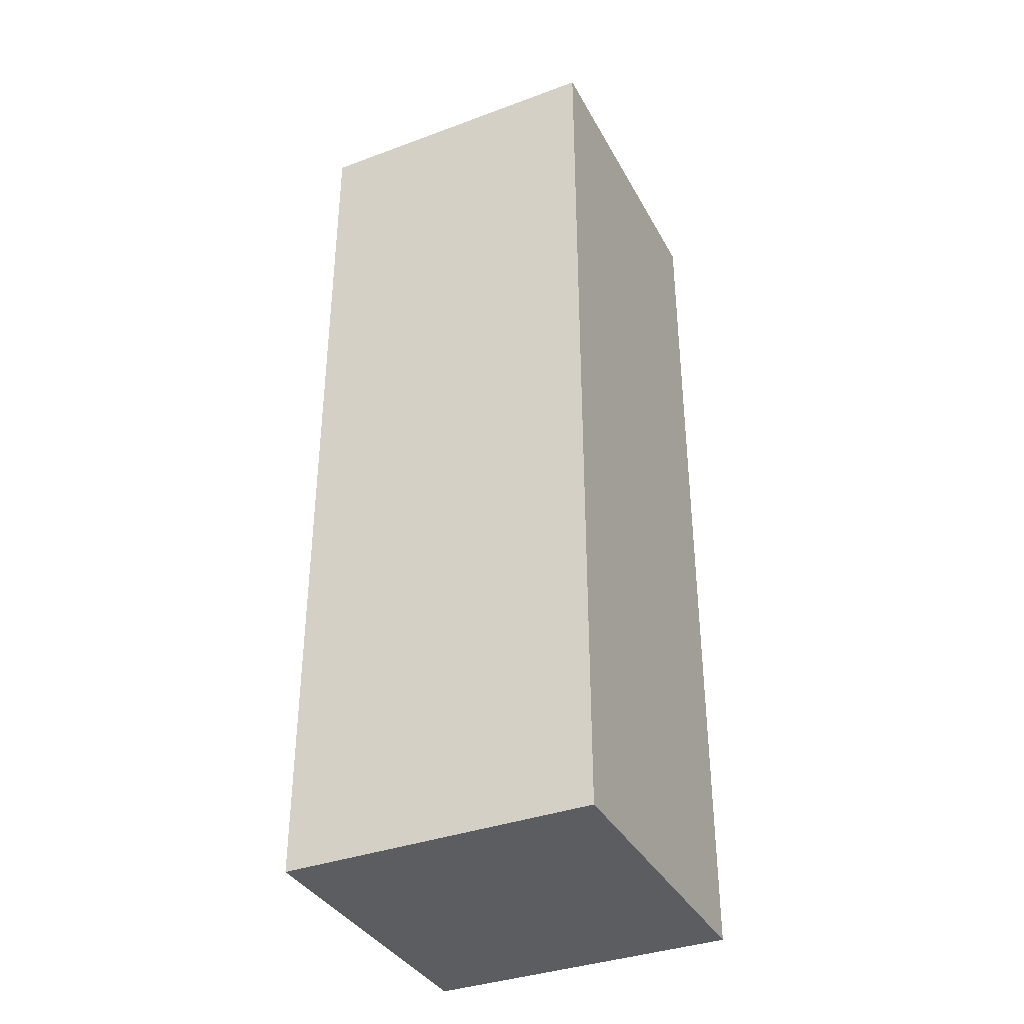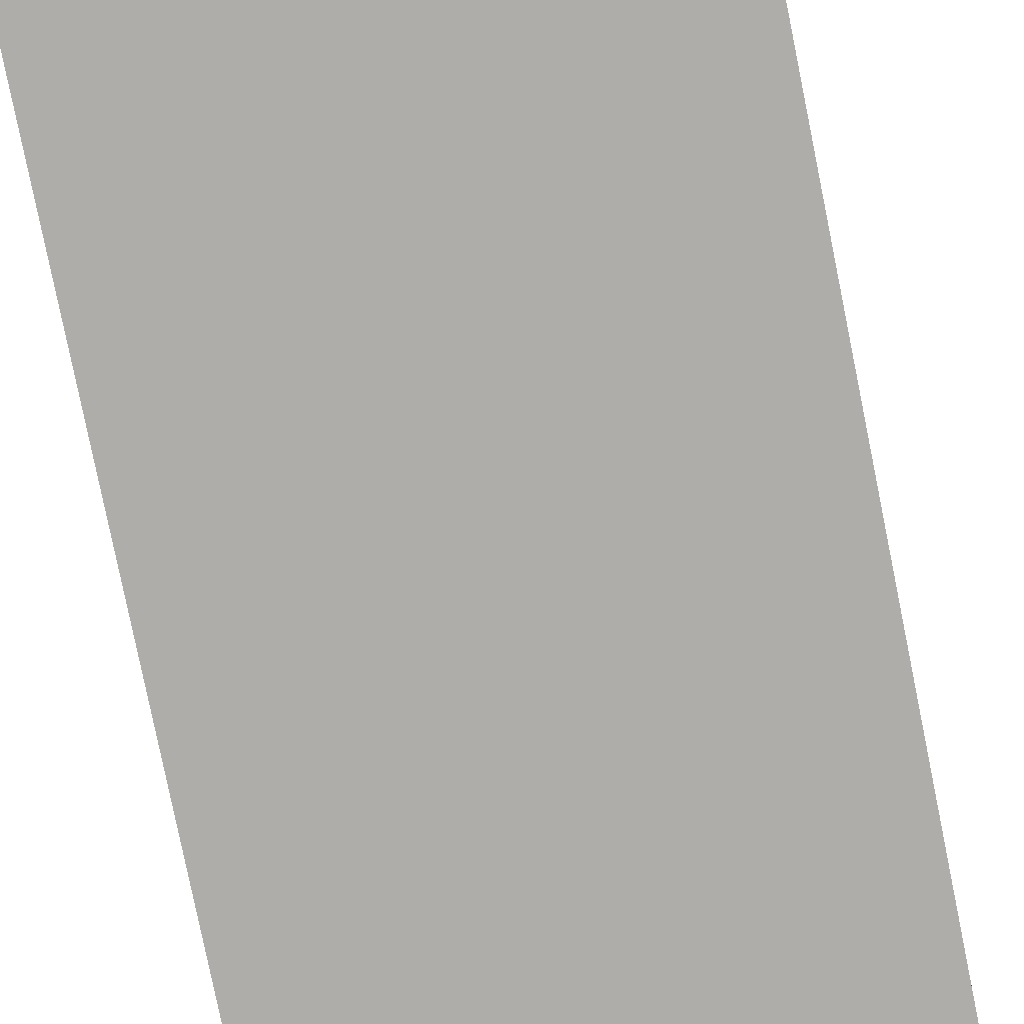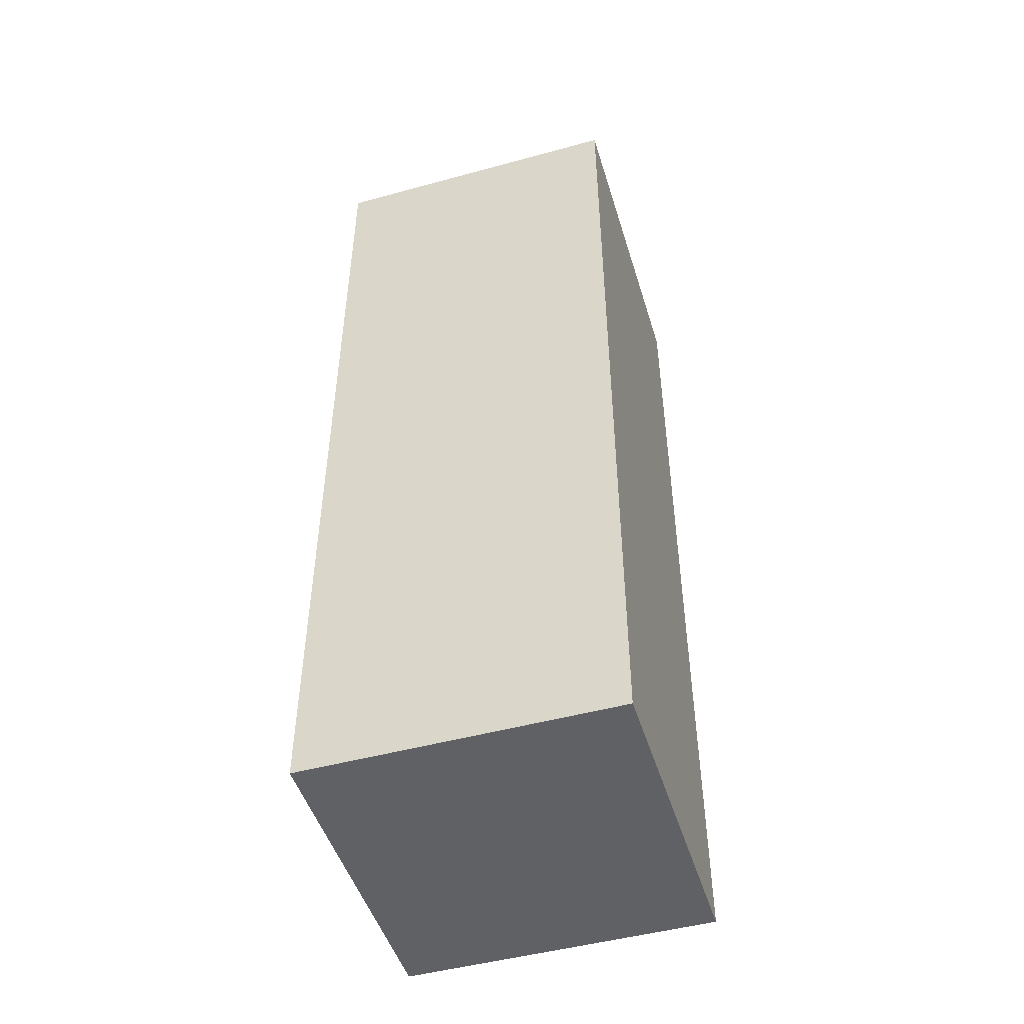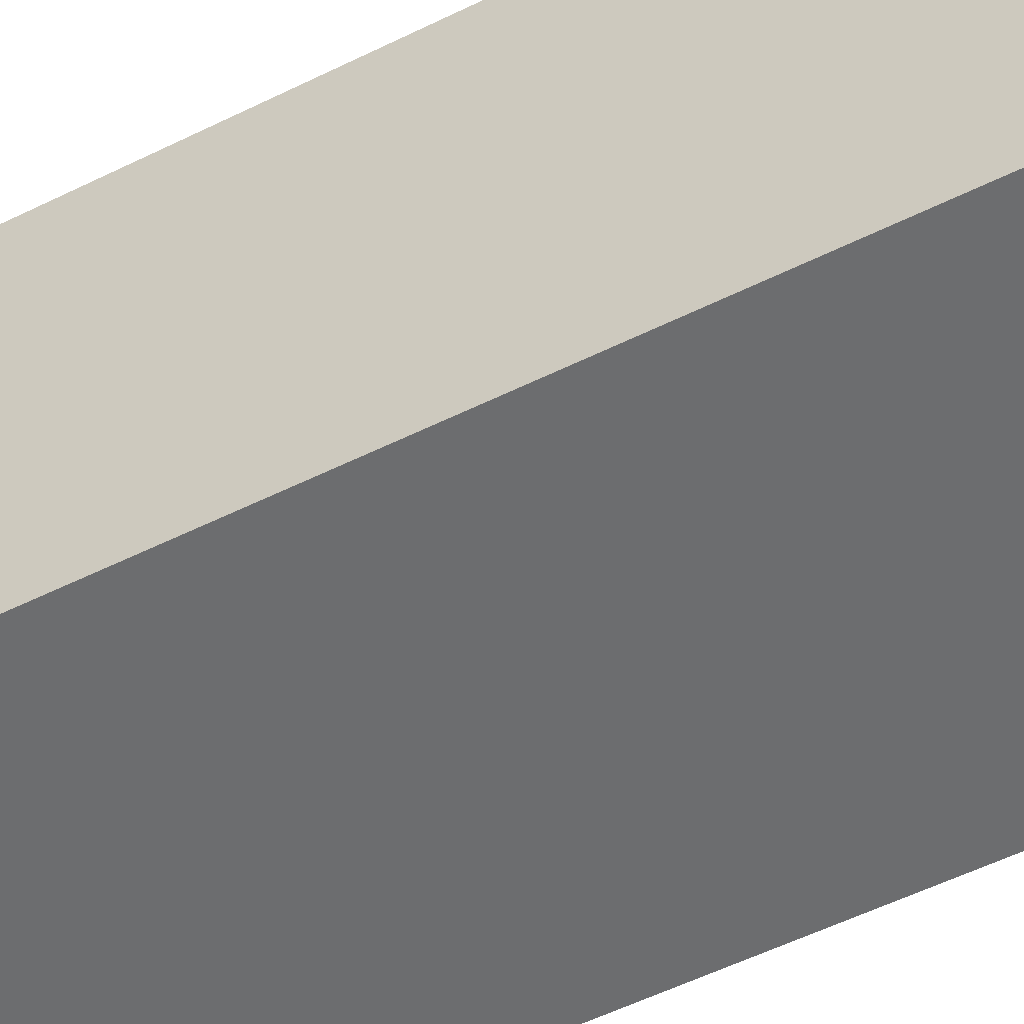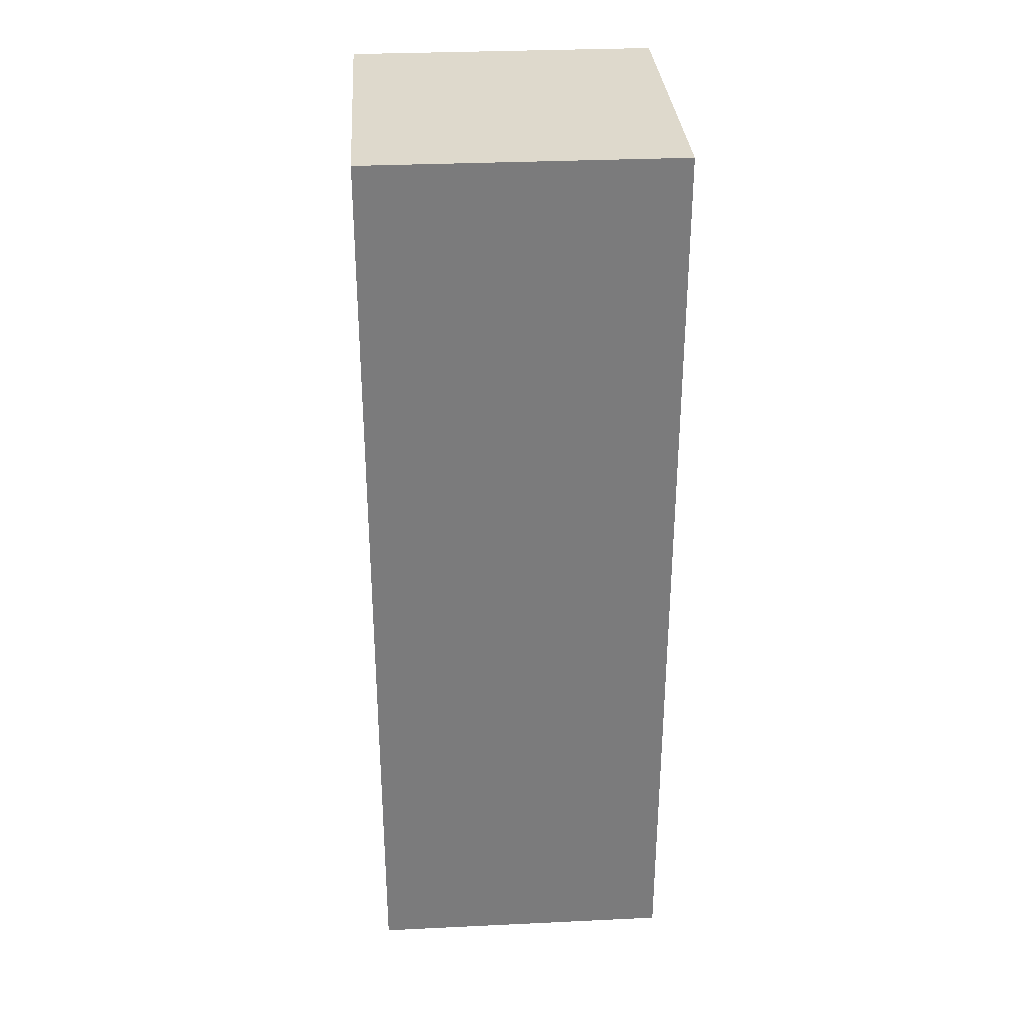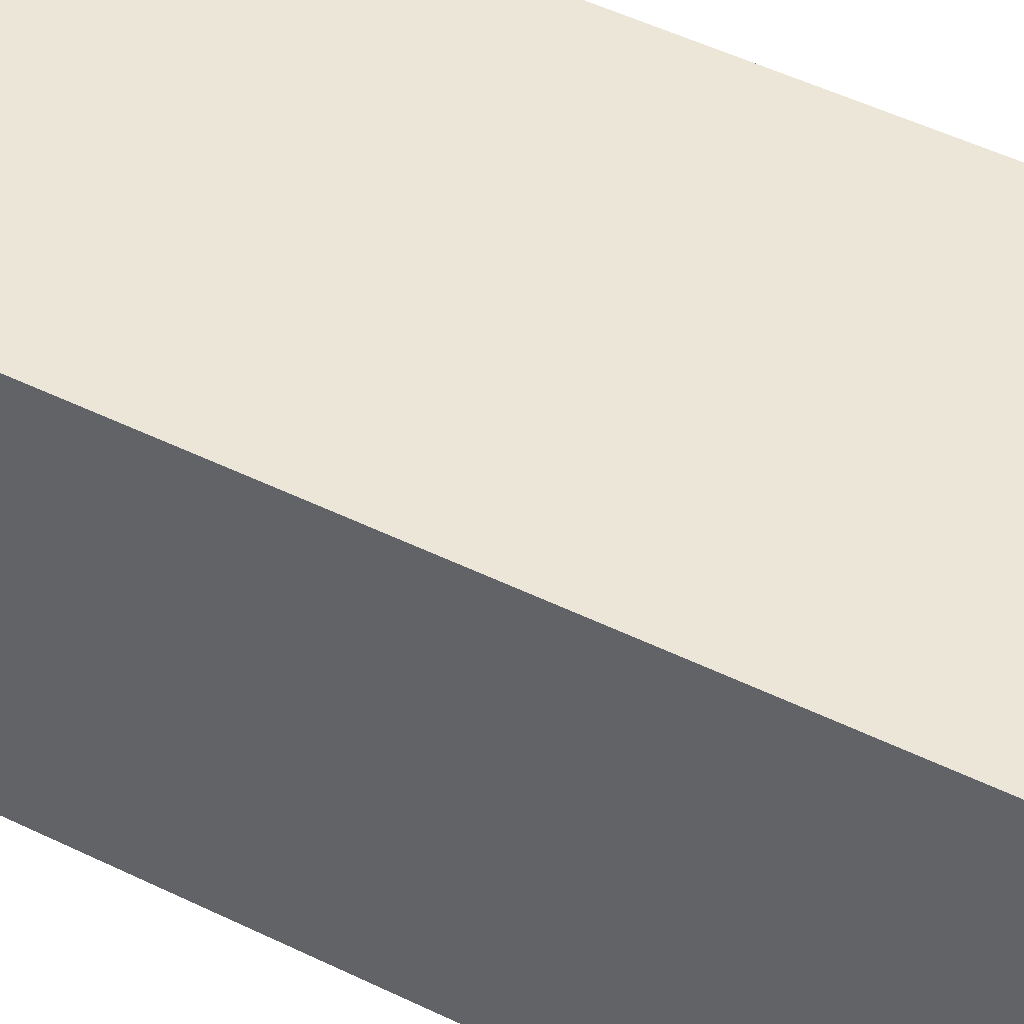
<metadata>
{"format":"obj","ext":"obj","renderer":"f3d","projection":"perspective","resolution":1024,"background":"white","views":[{"elev":-36.5,"azim":-154.4,"up":"+Z"},{"elev":-77.2,"azim":11.4,"up":"+Y"},{"elev":-48.7,"azim":16.9,"up":"+Z"},{"elev":-53.9,"azim":-62.1,"up":"+Y"},{"elev":31.9,"azim":-3.8,"up":"+Z"},{"elev":49.2,"azim":118.5,"up":"+Y"}]}
</metadata>
<code>
g fx_fcbg_arkcity_fbx_01
v -0.1132 -0.1119 0.6724
v 0.1085 -0.1119 0.6724
v -0.1132 -0.1119 0.0004727
v 0.1085 -0.1119 0.0004727
v 0.1085 0.1167 0.0004727
v 0.1085 0.1167 0.6724
v -0.1132 0.1167 0.0004727
v -0.1132 0.1167 0.6724
v 0.1085 -0.1119 0.0004727
v 0.1085 0.1167 0.0004727
v -0.1132 -0.1119 0.0004727
v -0.1132 0.1167 0.0004727
v 0.1085 -0.1119 0.6724
v 0.1085 0.1167 0.6724
v 0.1085 -0.1119 0.0004727
v 0.1085 0.1167 0.0004727
v -0.1132 -0.1119 0.6724
v -0.1132 0.1167 0.6724
v 0.1085 -0.1119 0.6724
v 0.1085 0.1167 0.6724
v -0.1132 -0.1119 0.0004727
v -0.1132 0.1167 0.0004727
v -0.1132 -0.1119 0.6724
v -0.1132 0.1167 0.6724
g fx_fcbg_arkcity_fbx_01_0
f 3 2 1
f 2 3 4
f 7 6 5
f 6 7 8
f 11 10 9
f 10 11 12
f 15 14 13
f 14 15 16
f 19 18 17
f 18 19 20
f 23 22 21
f 22 23 24

</code>
